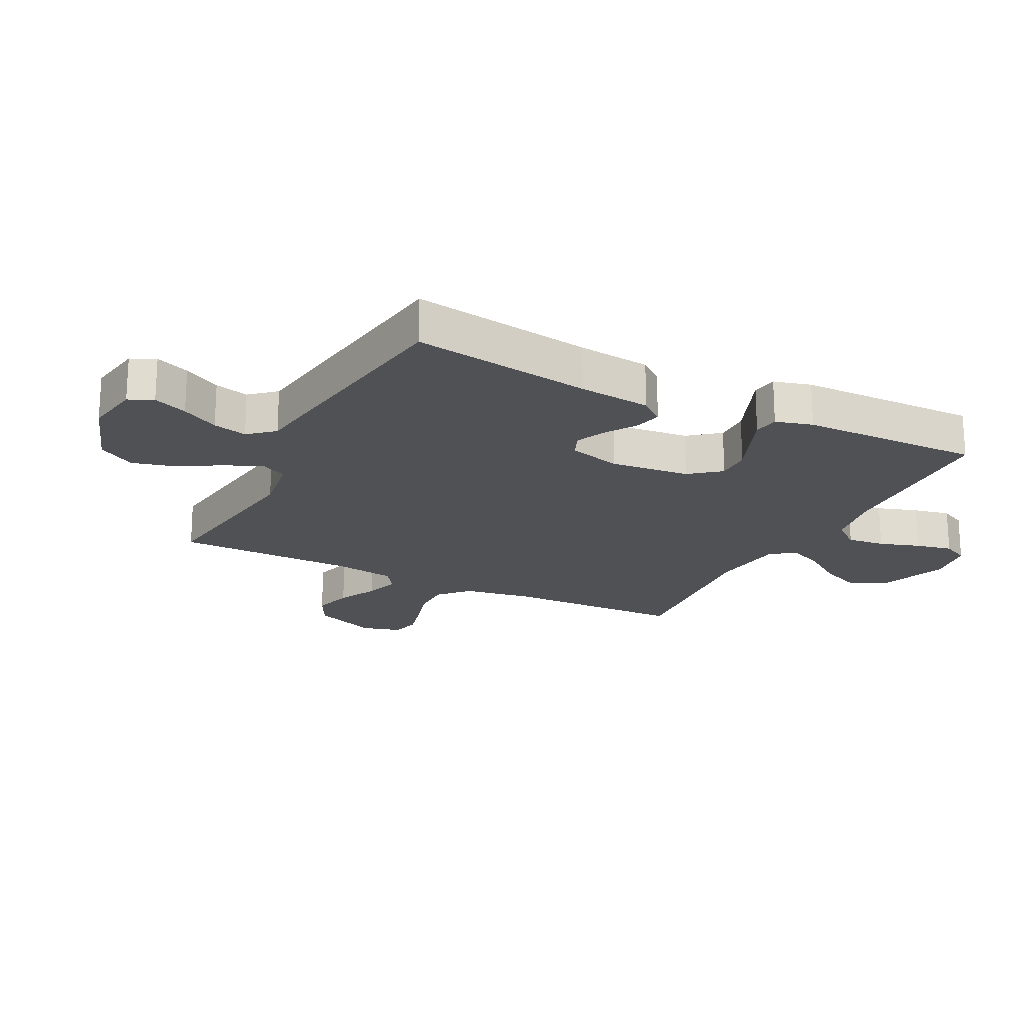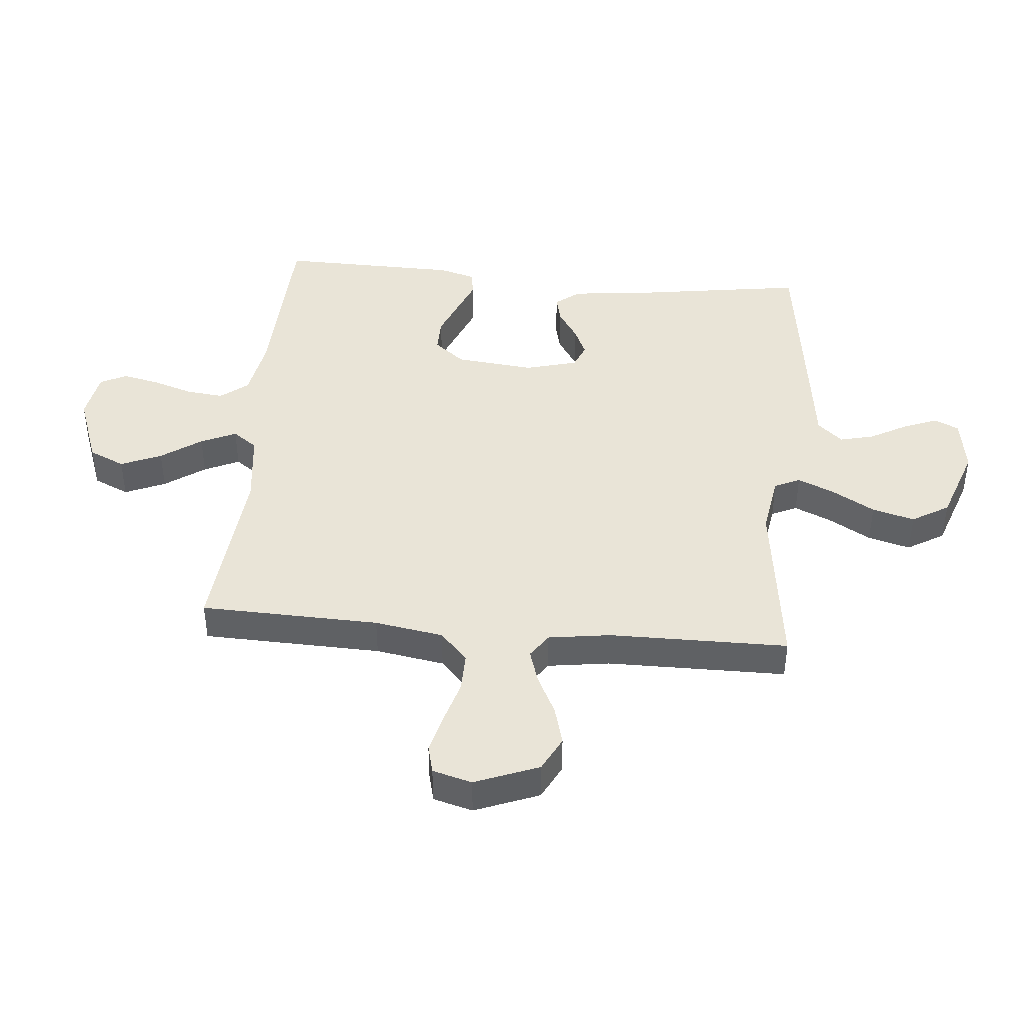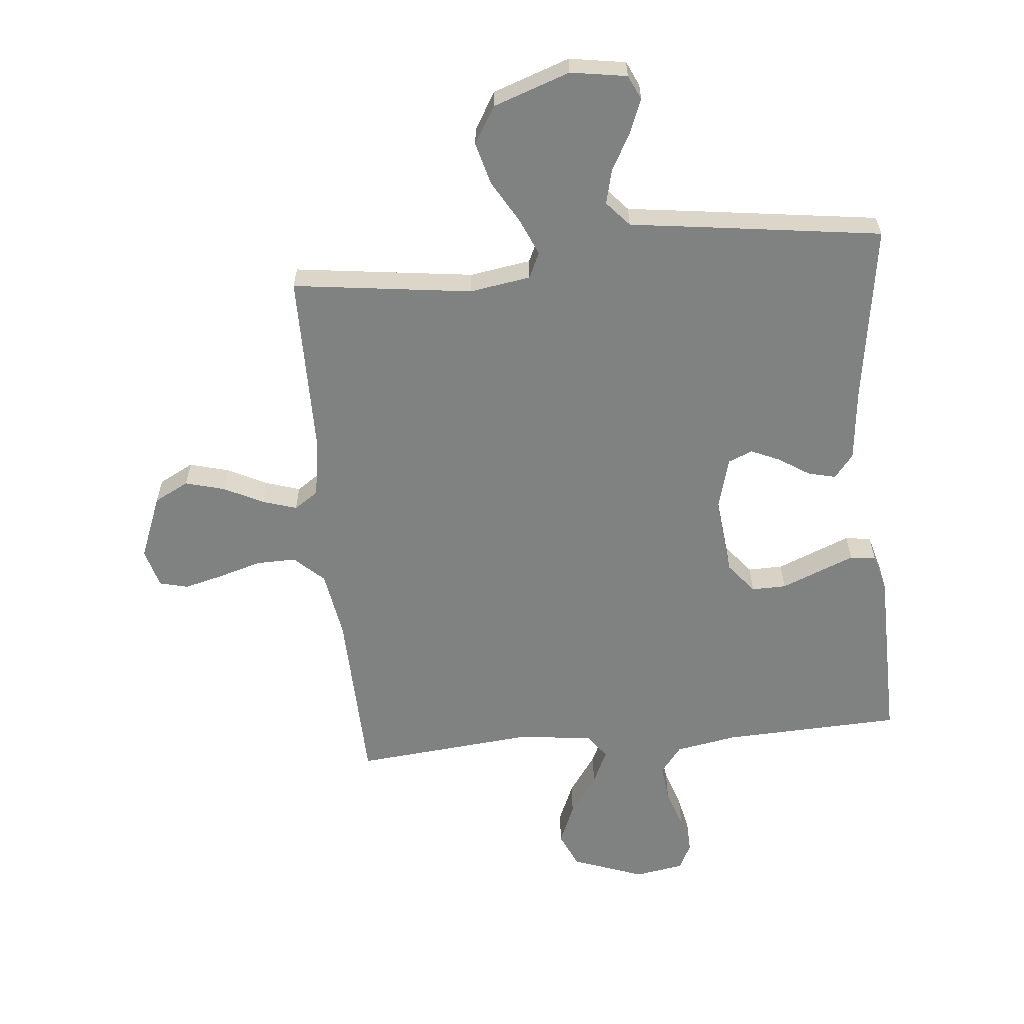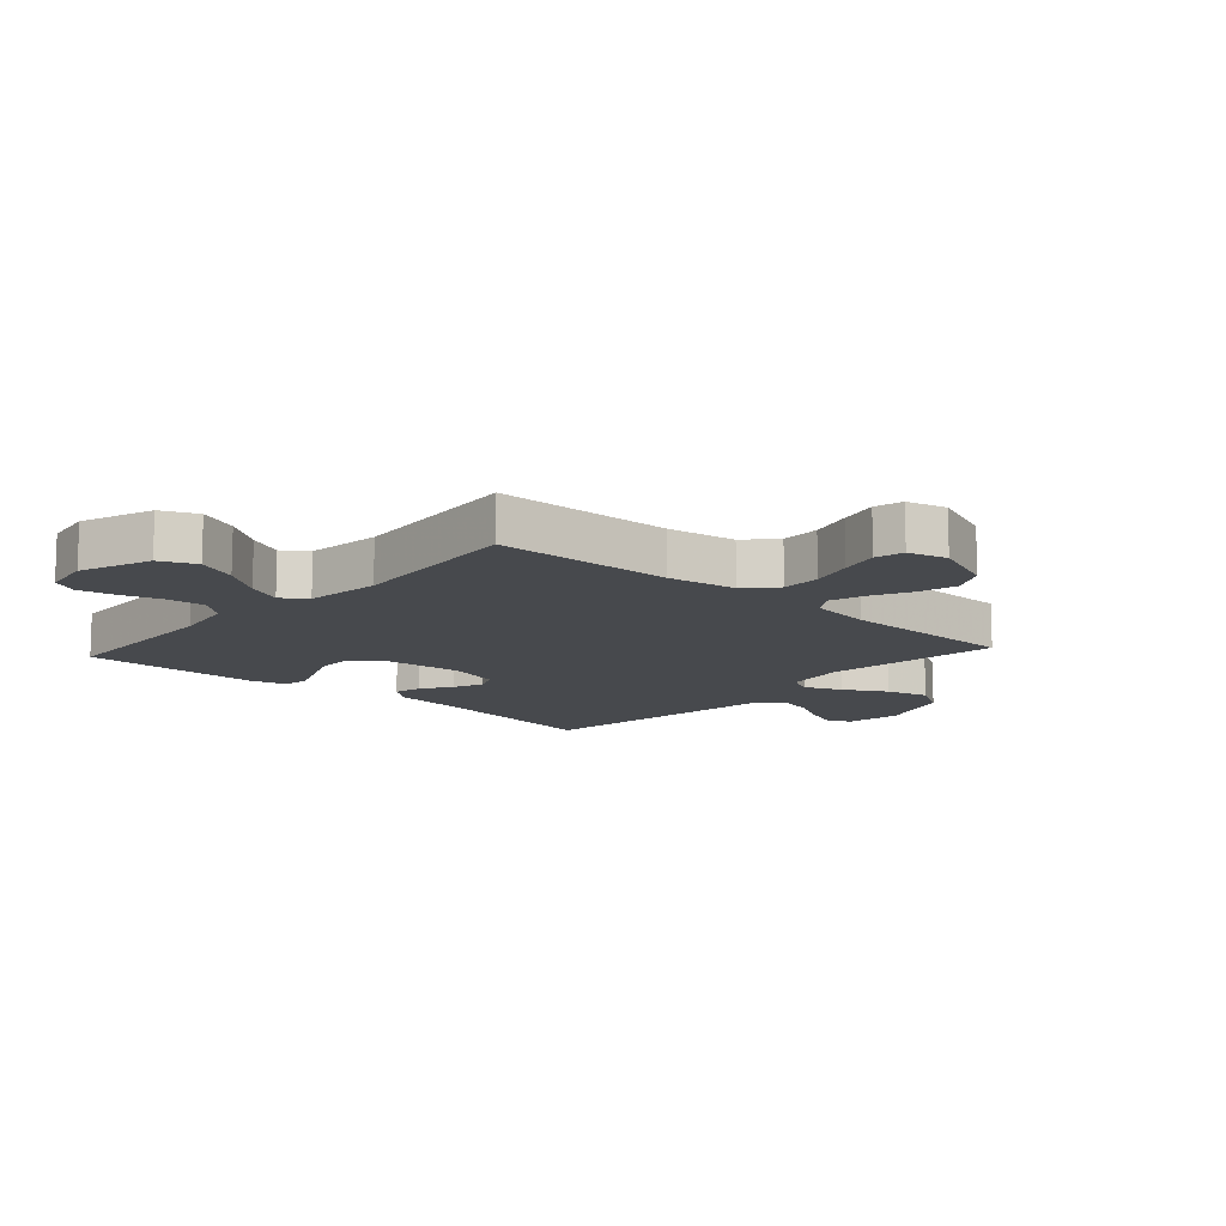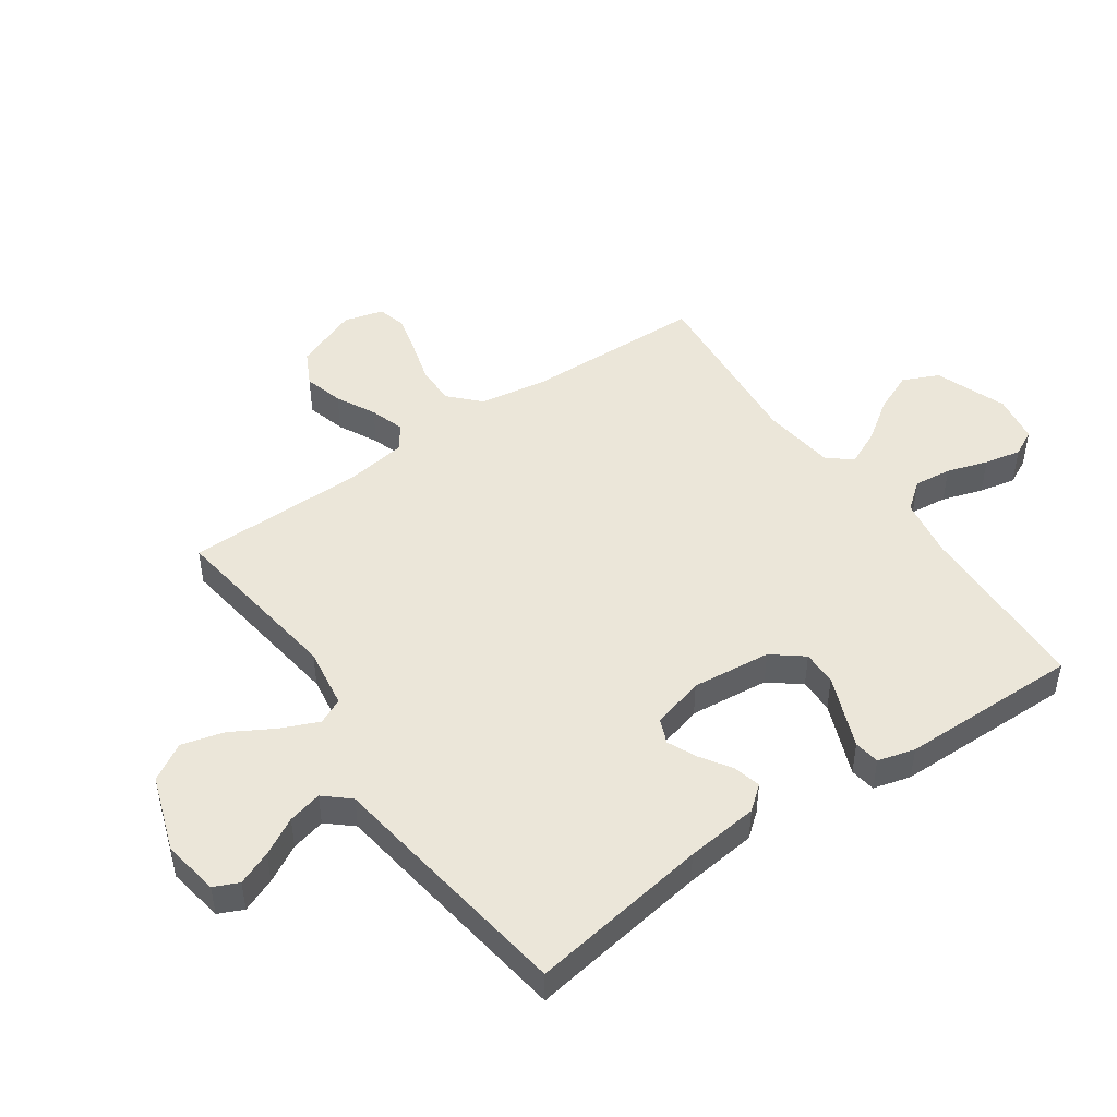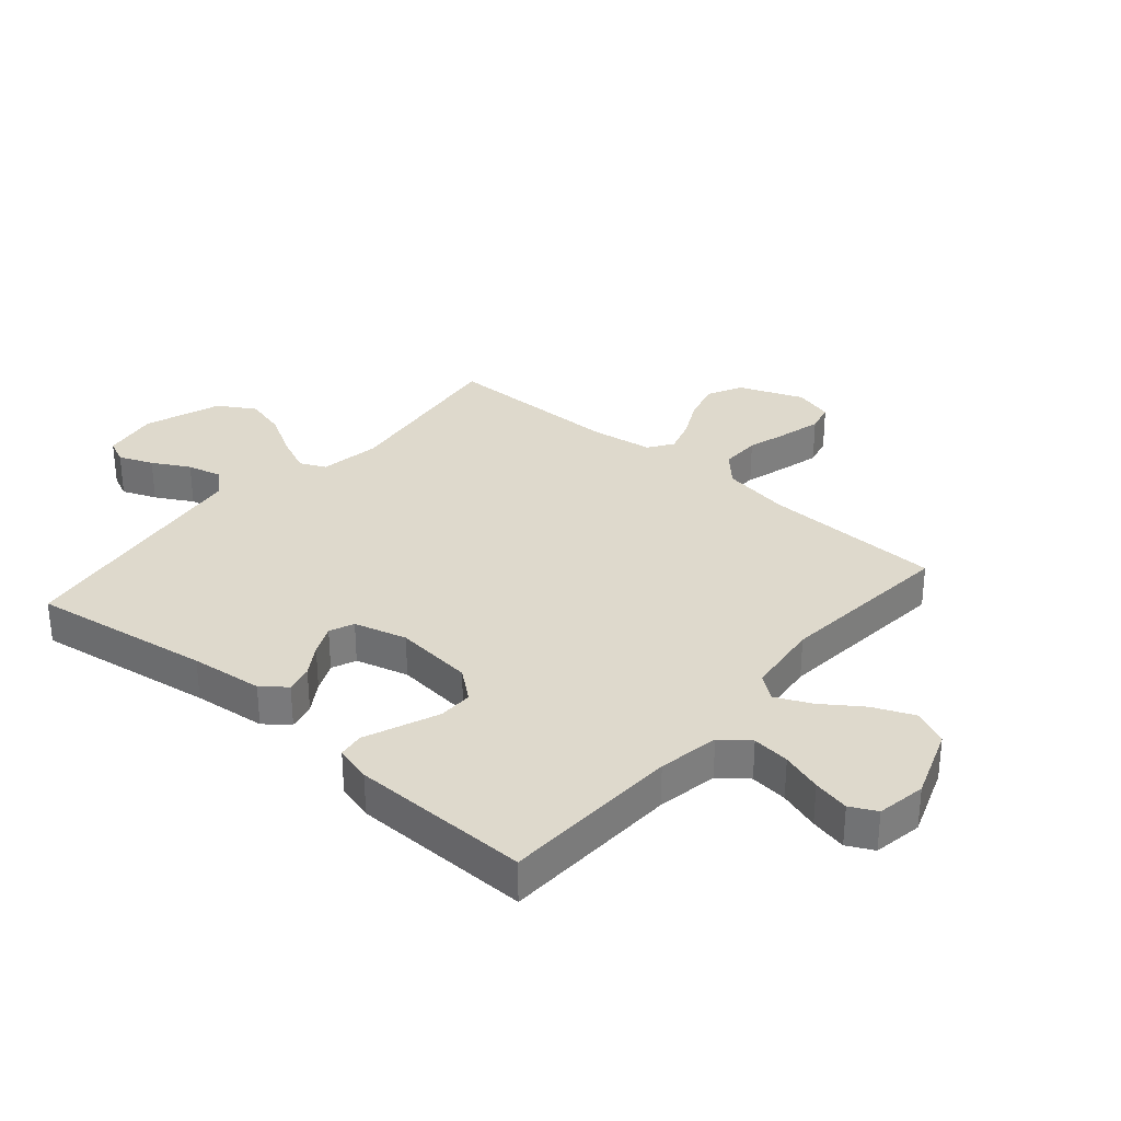
<metadata>
{"format":"obj","ext":"obj","renderer":"f3d","projection":"perspective","resolution":1024,"background":"white","views":[{"elev":-20.1,"azim":-117.0,"up":"+Y"},{"elev":42.9,"azim":95.2,"up":"+Y"},{"elev":-60.3,"azim":-174.5,"up":"+Y"},{"elev":-12.4,"azim":47.9,"up":"+Y"},{"elev":47.6,"azim":-125.1,"up":"+Y"},{"elev":31.9,"azim":-49.3,"up":"+Y"}]}
</metadata>
<code>
v -0.5 0.07 0.5
v -0.2 0.07 0.512
v -0.098 0.07 0.53
v -0.062 0.07 0.576
v -0.069 0.07 0.639
v -0.091 0.07 0.707
v -0.104 0.07 0.768
v -0.082 0.07 0.812
v 0 0.07 0.826
v 0.12 0.07 0.782
v 0.147 0.07 0.722
v 0.118 0.07 0.654
v 0.071 0.07 0.587
v 0.044 0.07 0.528
v 0.074 0.07 0.487
v 0.2 0.07 0.472
v 0.5 0.07 0.5
v 0.509 0.07 0.2
v 0.528 0.07 0.085
v 0.577 0.07 0.039
v 0.643 0.07 0.04
v 0.715 0.07 0.061
v 0.781 0.07 0.078
v 0.829 0.07 0.066
v 0.847 0.07 0
v 0.805 0.07 -0.107
v 0.747 0.07 -0.137
v 0.681 0.07 -0.119
v 0.615 0.07 -0.086
v 0.558 0.07 -0.068
v 0.517 0.07 -0.096
v 0.502 0.07 -0.2
v 0.5 0.07 -0.5
v 0.2 0.07 -0.461
v 0.098 0.07 -0.477
v 0.078 0.07 -0.52
v 0.105 0.07 -0.582
v 0.146 0.07 -0.653
v 0.165 0.07 -0.724
v 0.128 0.07 -0.786
v 0 0.07 -0.831
v -0.094 0.07 -0.816
v -0.113 0.07 -0.775
v -0.09 0.07 -0.718
v -0.056 0.07 -0.656
v -0.042 0.07 -0.599
v -0.079 0.07 -0.557
v -0.2 0.07 -0.541
v -0.5 0.07 -0.5
v -0.455 0.07 -0.2
v -0.442 0.07 -0.079
v -0.41 0.07 -0.039
v -0.364 0.07 -0.05
v -0.313 0.07 -0.083
v -0.264 0.07 -0.105
v -0.223 0.07 -0.088
v -0.199 0.07 0
v -0.213 0.07 0.132
v -0.254 0.07 0.183
v -0.312 0.07 0.182
v -0.376 0.07 0.156
v -0.435 0.07 0.132
v -0.478 0.07 0.138
v -0.495 0.07 0.2
v -0.5 0 0.5
v -0.2 0 0.512
v -0.098 0 0.53
v -0.062 0 0.576
v -0.069 0 0.639
v -0.091 0 0.707
v -0.104 0 0.768
v -0.082 0 0.812
v 0 0 0.826
v 0.12 0 0.782
v 0.147 0 0.722
v 0.118 0 0.654
v 0.071 0 0.587
v 0.044 0 0.528
v 0.074 0 0.487
v 0.2 0 0.472
v 0.5 0 0.5
v 0.509 0 0.2
v 0.528 0 0.085
v 0.577 0 0.039
v 0.643 0 0.04
v 0.715 0 0.061
v 0.781 0 0.078
v 0.829 0 0.066
v 0.847 0 0
v 0.805 0 -0.107
v 0.747 0 -0.137
v 0.681 0 -0.119
v 0.615 0 -0.086
v 0.558 0 -0.068
v 0.517 0 -0.096
v 0.502 0 -0.2
v 0.5 0 -0.5
v 0.2 0 -0.461
v 0.098 0 -0.477
v 0.078 0 -0.52
v 0.105 0 -0.582
v 0.146 0 -0.653
v 0.165 0 -0.724
v 0.128 0 -0.786
v 0 0 -0.831
v -0.094 0 -0.816
v -0.113 0 -0.775
v -0.09 0 -0.718
v -0.056 0 -0.656
v -0.042 0 -0.599
v -0.079 0 -0.557
v -0.2 0 -0.541
v -0.5 0 -0.5
v -0.455 0 -0.2
v -0.442 0 -0.079
v -0.41 0 -0.039
v -0.364 0 -0.05
v -0.313 0 -0.083
v -0.264 0 -0.105
v -0.223 0 -0.088
v -0.199 0 0
v -0.213 0 0.132
v -0.254 0 0.183
v -0.312 0 0.182
v -0.376 0 0.156
v -0.435 0 0.132
v -0.478 0 0.138
v -0.495 0 0.2
f 64 1 2
f 63 64 2
f 62 63 2
f 61 62 2
f 60 61 2 3
f 59 60 3 4
f 58 59 4
f 57 58 4
f 52 53 54
f 51 52 54
f 50 51 54
f 50 54 55
f 49 50 55
f 48 49 55
f 47 48 55
f 46 47 55 56
f 43 44 45
f 42 43 45
f 41 42 45
f 40 41 45
f 39 40 45
f 38 39 45
f 37 38 45
f 36 37 45 46
f 46 56 57
f 36 46 57
f 35 36 57
f 32 33 34
f 35 57 4
f 34 35 4
f 32 34 4
f 31 32 4
f 27 28 29
f 26 27 29
f 25 26 29
f 24 25 29
f 23 24 29
f 22 23 29
f 21 22 29
f 20 21 29 30
f 16 17 18
f 15 16 18 19
f 11 12 13
f 10 11 13
f 9 10 13
f 8 9 13
f 7 8 13
f 6 7 13
f 5 6 13
f 5 13 14
f 4 5 14 15
f 20 30 31
f 19 20 31
f 15 19 31
f 4 15 31
f 66 65 128
f 66 128 127
f 66 127 126
f 66 126 125
f 67 66 125 124
f 68 67 124 123
f 68 123 122
f 68 122 121
f 118 117 116
f 118 116 115
f 118 115 114
f 119 118 114
f 119 114 113
f 119 113 112
f 119 112 111
f 120 119 111 110
f 109 108 107
f 109 107 106
f 109 106 105
f 109 105 104
f 109 104 103
f 109 103 102
f 109 102 101
f 110 109 101 100
f 121 120 110
f 121 110 100
f 121 100 99
f 98 97 96
f 68 121 99
f 68 99 98
f 68 98 96
f 68 96 95
f 93 92 91
f 93 91 90
f 93 90 89
f 93 89 88
f 93 88 87
f 93 87 86
f 93 86 85
f 94 93 85 84
f 82 81 80
f 83 82 80 79
f 77 76 75
f 77 75 74
f 77 74 73
f 77 73 72
f 77 72 71
f 77 71 70
f 77 70 69
f 78 77 69
f 79 78 69 68
f 95 94 84
f 95 84 83
f 95 83 79
f 95 79 68
f 1 65 66 2
f 2 66 67 3
f 3 67 68 4
f 4 68 69 5
f 5 69 70 6
f 6 70 71 7
f 7 71 72 8
f 8 72 73 9
f 9 73 74 10
f 10 74 75 11
f 11 75 76 12
f 12 76 77 13
f 13 77 78 14
f 14 78 79 15
f 15 79 80 16
f 16 80 81 17
f 17 81 82 18
f 18 82 83 19
f 19 83 84 20
f 20 84 85 21
f 21 85 86 22
f 22 86 87 23
f 23 87 88 24
f 24 88 89 25
f 25 89 90 26
f 26 90 91 27
f 27 91 92 28
f 28 92 93 29
f 29 93 94 30
f 30 94 95 31
f 31 95 96 32
f 32 96 97 33
f 33 97 98 34
f 34 98 99 35
f 35 99 100 36
f 36 100 101 37
f 37 101 102 38
f 38 102 103 39
f 39 103 104 40
f 40 104 105 41
f 41 105 106 42
f 42 106 107 43
f 43 107 108 44
f 44 108 109 45
f 45 109 110 46
f 46 110 111 47
f 47 111 112 48
f 48 112 113 49
f 49 113 114 50
f 50 114 115 51
f 51 115 116 52
f 52 116 117 53
f 53 117 118 54
f 54 118 119 55
f 55 119 120 56
f 56 120 121 57
f 57 121 122 58
f 58 122 123 59
f 59 123 124 60
f 60 124 125 61
f 61 125 126 62
f 62 126 127 63
f 63 127 128 64
f 64 128 65 1

</code>
